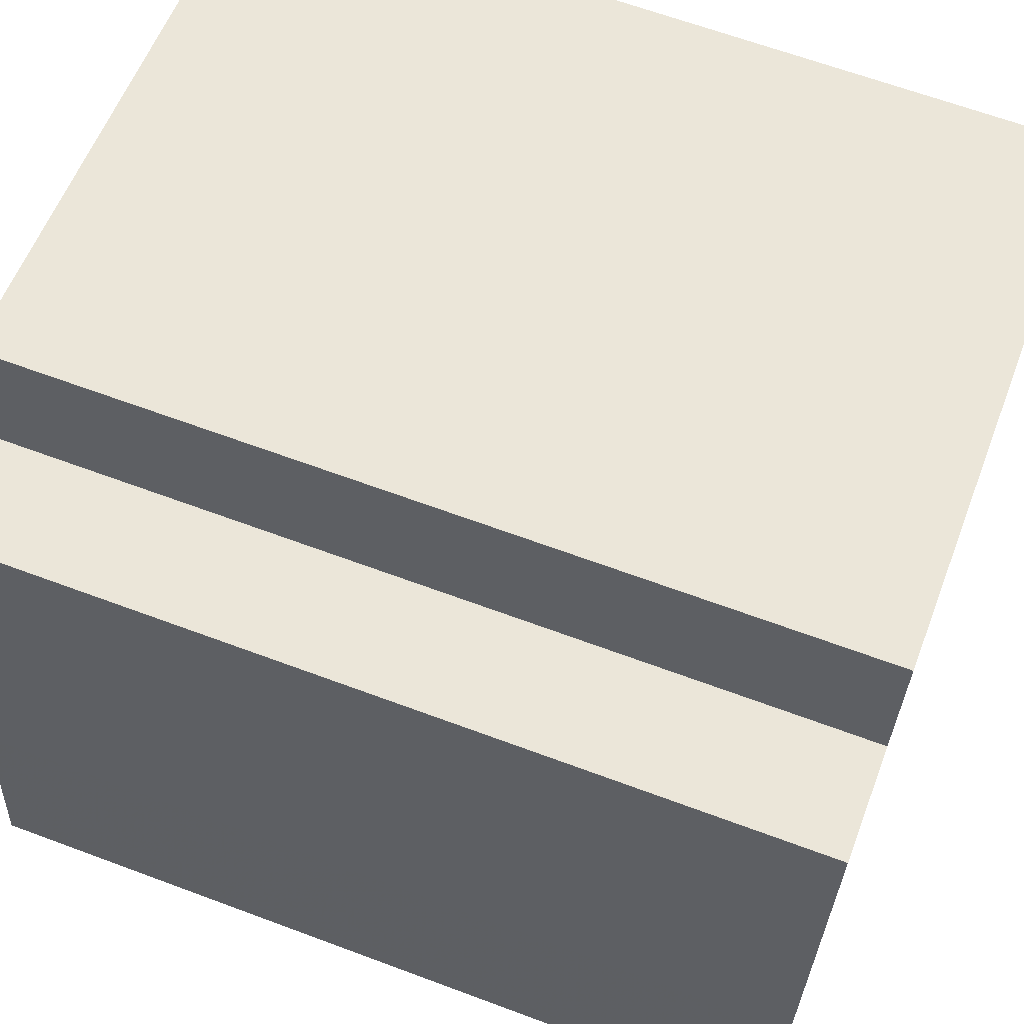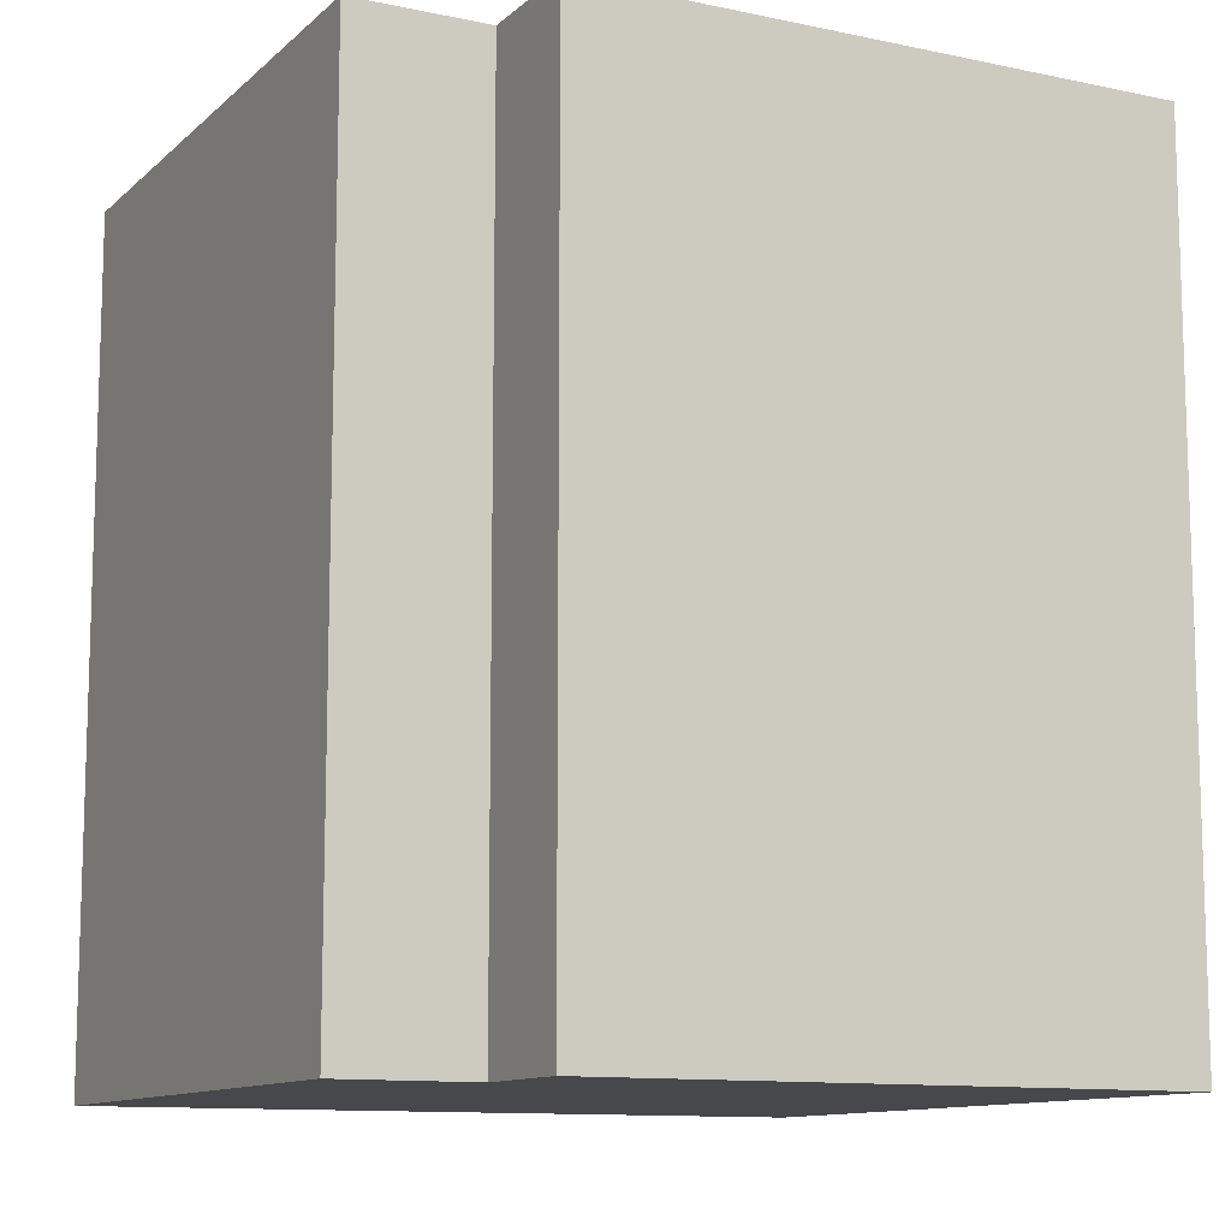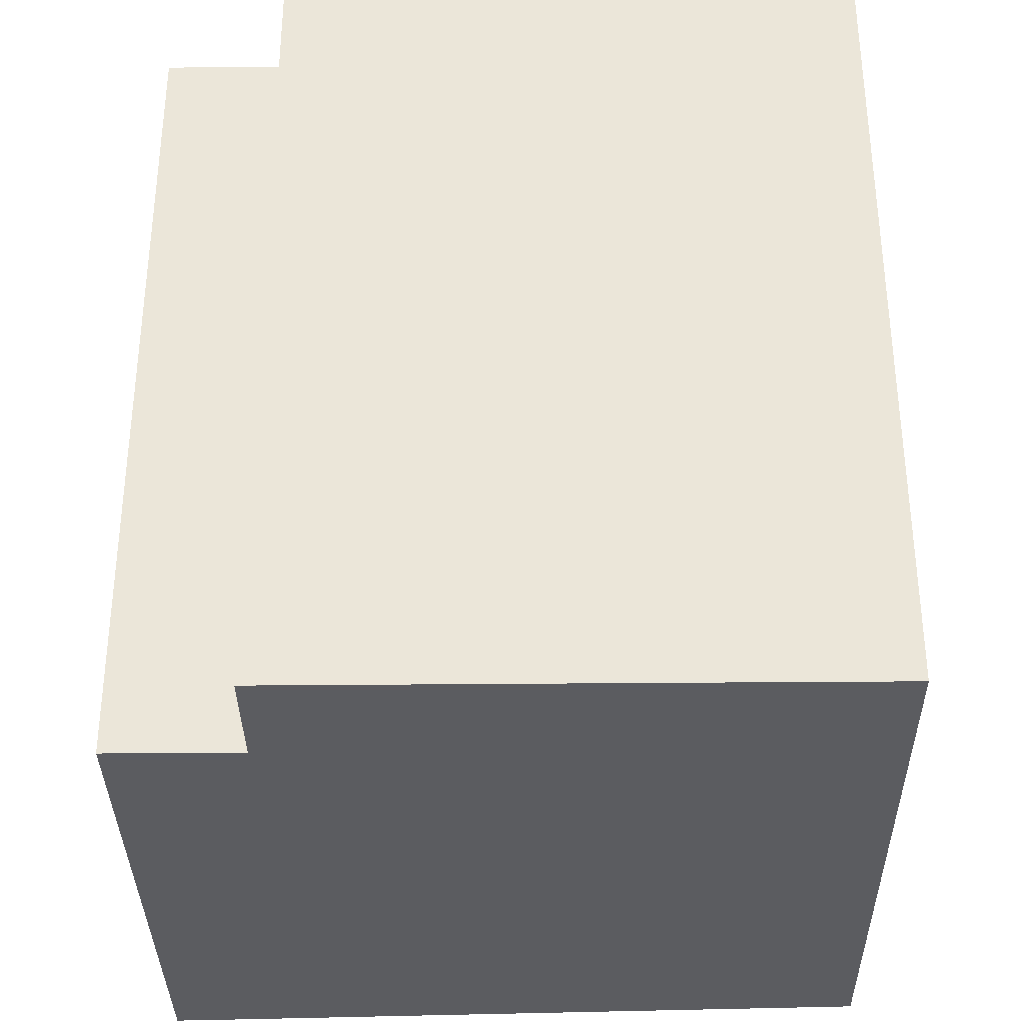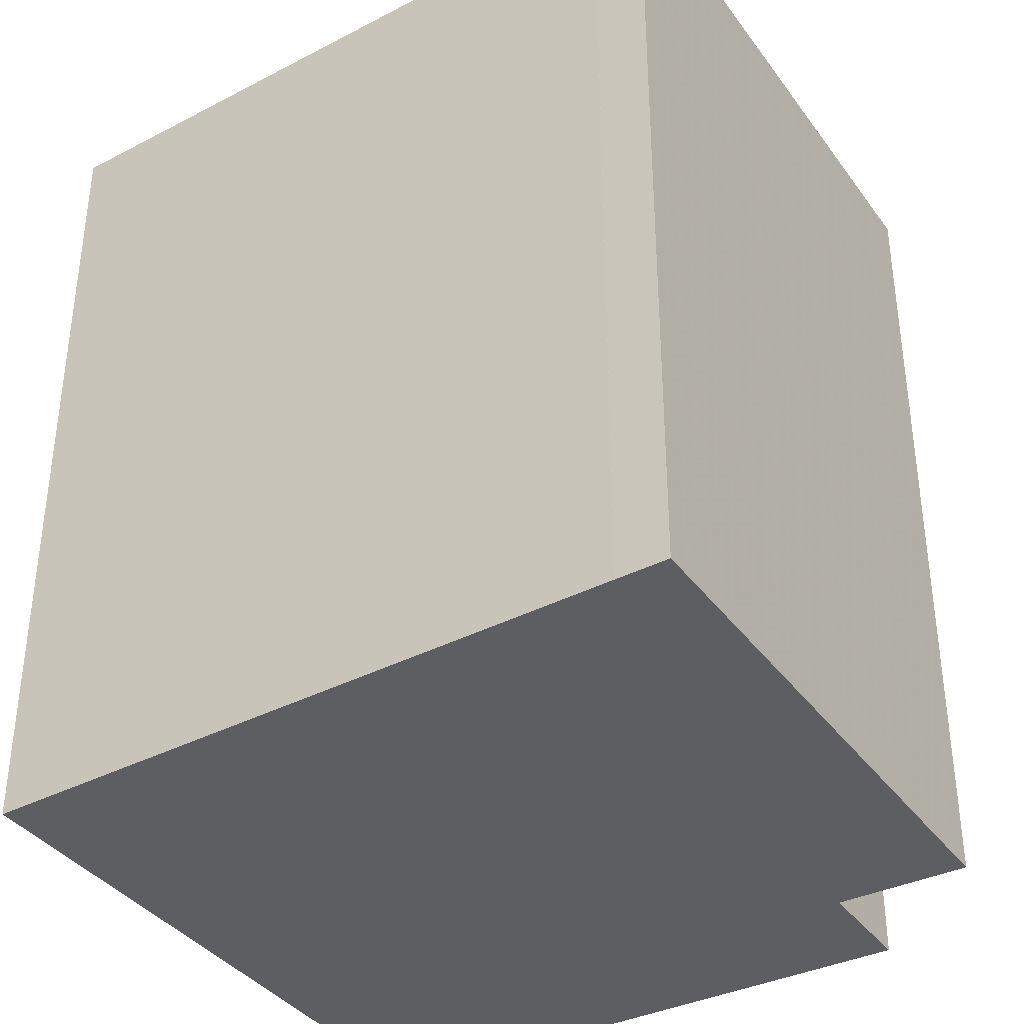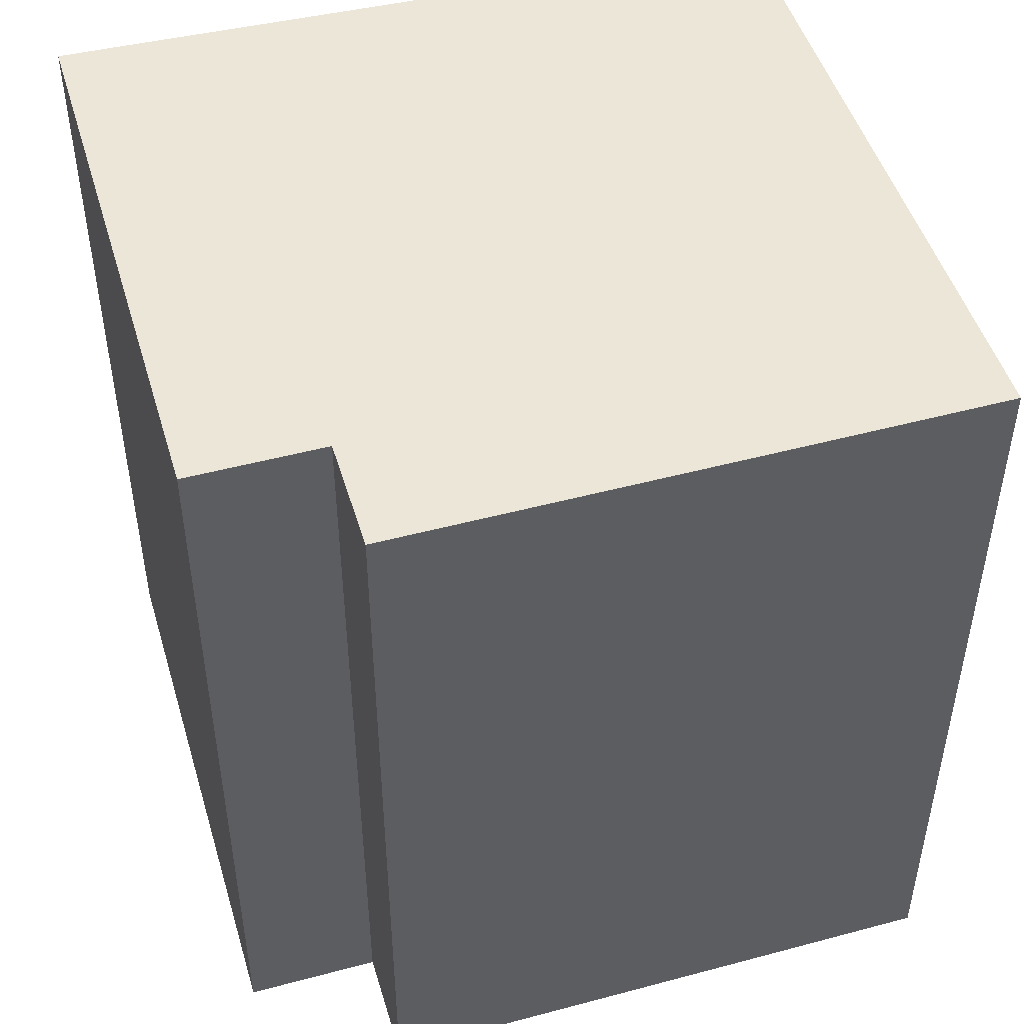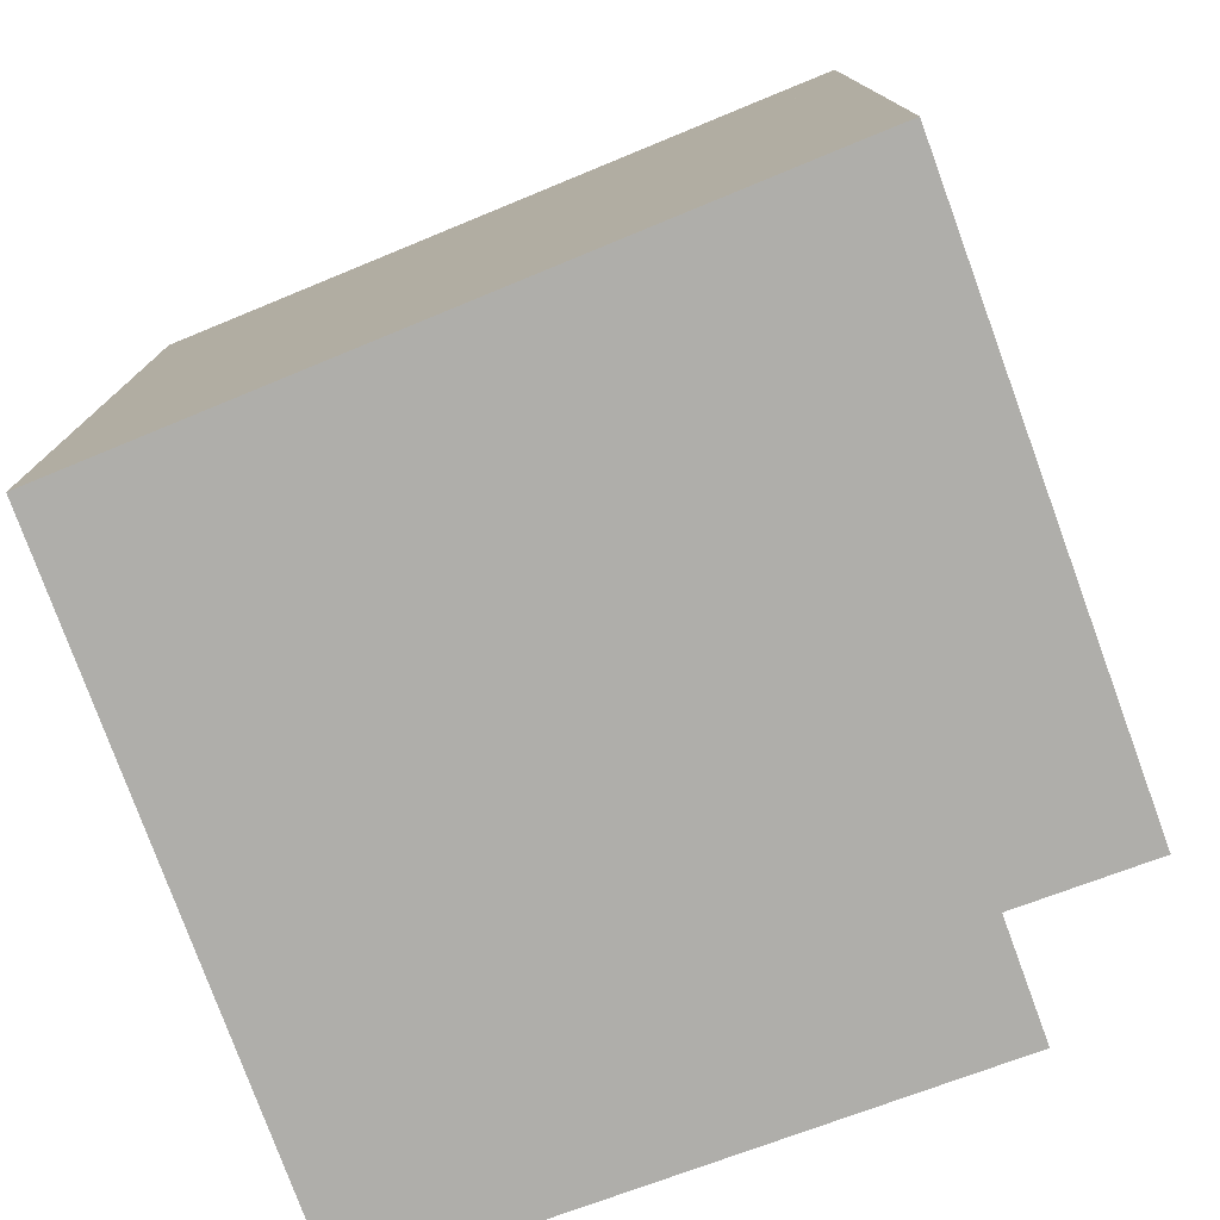
<metadata>
{"format":"obj","ext":"obj","renderer":"f3d","projection":"perspective","resolution":1024,"background":"white","views":[{"elev":64.1,"azim":110.7,"up":"+Z"},{"elev":-11.3,"azim":56.3,"up":"+Y"},{"elev":-34.6,"azim":84.5,"up":"+Y"},{"elev":-37.3,"azim":-64.7,"up":"+Y"},{"elev":48.8,"azim":67.2,"up":"+Y"},{"elev":-77.6,"azim":-76.2,"up":"+Y"}]}
</metadata>
<code>
v -4.925 0.1363 -6.822
v -4.936 0.1363 -6.748
v -4.937 0.1363 -6.742
v -4.872 0.1363 -6.735
v -4.87 0.1363 -6.75
v -4.857 0.1363 -6.749
v -4.852 0.1363 -6.791
v -4.85 0.1363 -6.814
v -4.937 0.04251 -6.742
v -4.936 0.04251 -6.748
v -4.925 0.04251 -6.822
v -4.872 0.04251 -6.735
v -4.87 0.04251 -6.75
v -4.857 0.04251 -6.749
v -4.852 0.04251 -6.791
v -4.85 0.04251 -6.814
v -4.937 0.04251 -6.742
v -4.872 0.04251 -6.735
v -4.872 0.1363 -6.735
v -4.937 0.1363 -6.742
v -4.936 0.04251 -6.748
v -4.937 0.04251 -6.742
v -4.937 0.1363 -6.742
v -4.936 0.1363 -6.748
v -4.936 0.04251 -6.748
v -4.936 0.04251 -6.748
v -4.936 0.1363 -6.748
v -4.936 0.1363 -6.748
v -4.925 0.04251 -6.822
v -4.936 0.04251 -6.748
v -4.936 0.1363 -6.748
v -4.925 0.1363 -6.822
v -4.85 0.04251 -6.814
v -4.925 0.04251 -6.822
v -4.925 0.1363 -6.822
v -4.85 0.1363 -6.814
v -4.852 0.04251 -6.791
v -4.85 0.04251 -6.814
v -4.85 0.1363 -6.814
v -4.852 0.1363 -6.791
v -4.857 0.04251 -6.749
v -4.852 0.04251 -6.791
v -4.852 0.1363 -6.791
v -4.857 0.1363 -6.749
v -4.87 0.04251 -6.75
v -4.857 0.04251 -6.749
v -4.857 0.1363 -6.749
v -4.87 0.1363 -6.75
v -4.872 0.04251 -6.735
v -4.87 0.04251 -6.75
v -4.87 0.1363 -6.75
v -4.872 0.1363 -6.735
f 1 2 3
f 1 3 4
f 1 4 5
f 1 5 6
f 1 6 7
f 8 1 7
f 9 10 11
f 12 9 11
f 13 12 11
f 14 13 11
f 15 14 11
f 16 15 11
f 17 18 19
f 17 19 20
f 21 22 23
f 21 23 24
f 25 26 27
f 25 27 28
f 29 30 31
f 29 31 32
f 33 34 35
f 33 35 36
f 37 38 39
f 37 39 40
f 41 42 43
f 41 43 44
f 45 46 47
f 45 47 48
f 49 50 51
f 49 51 52

</code>
